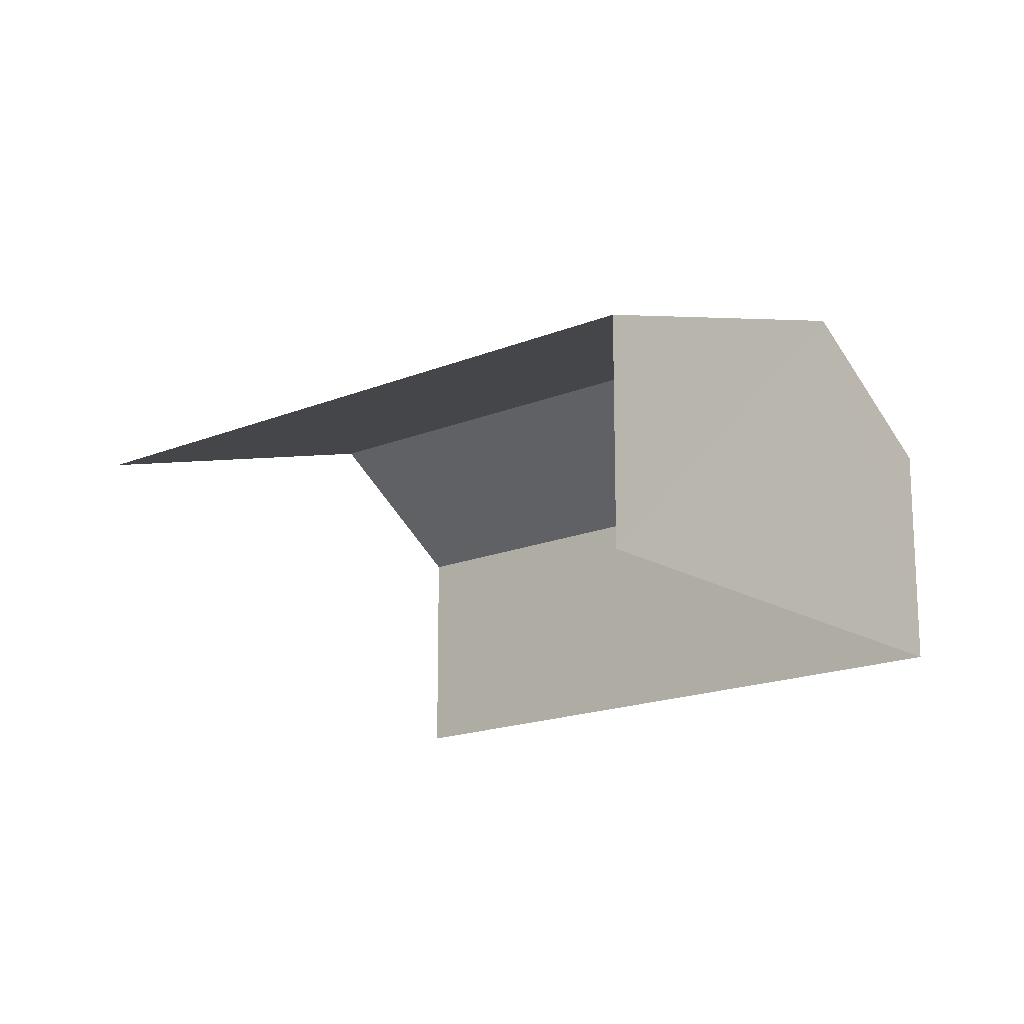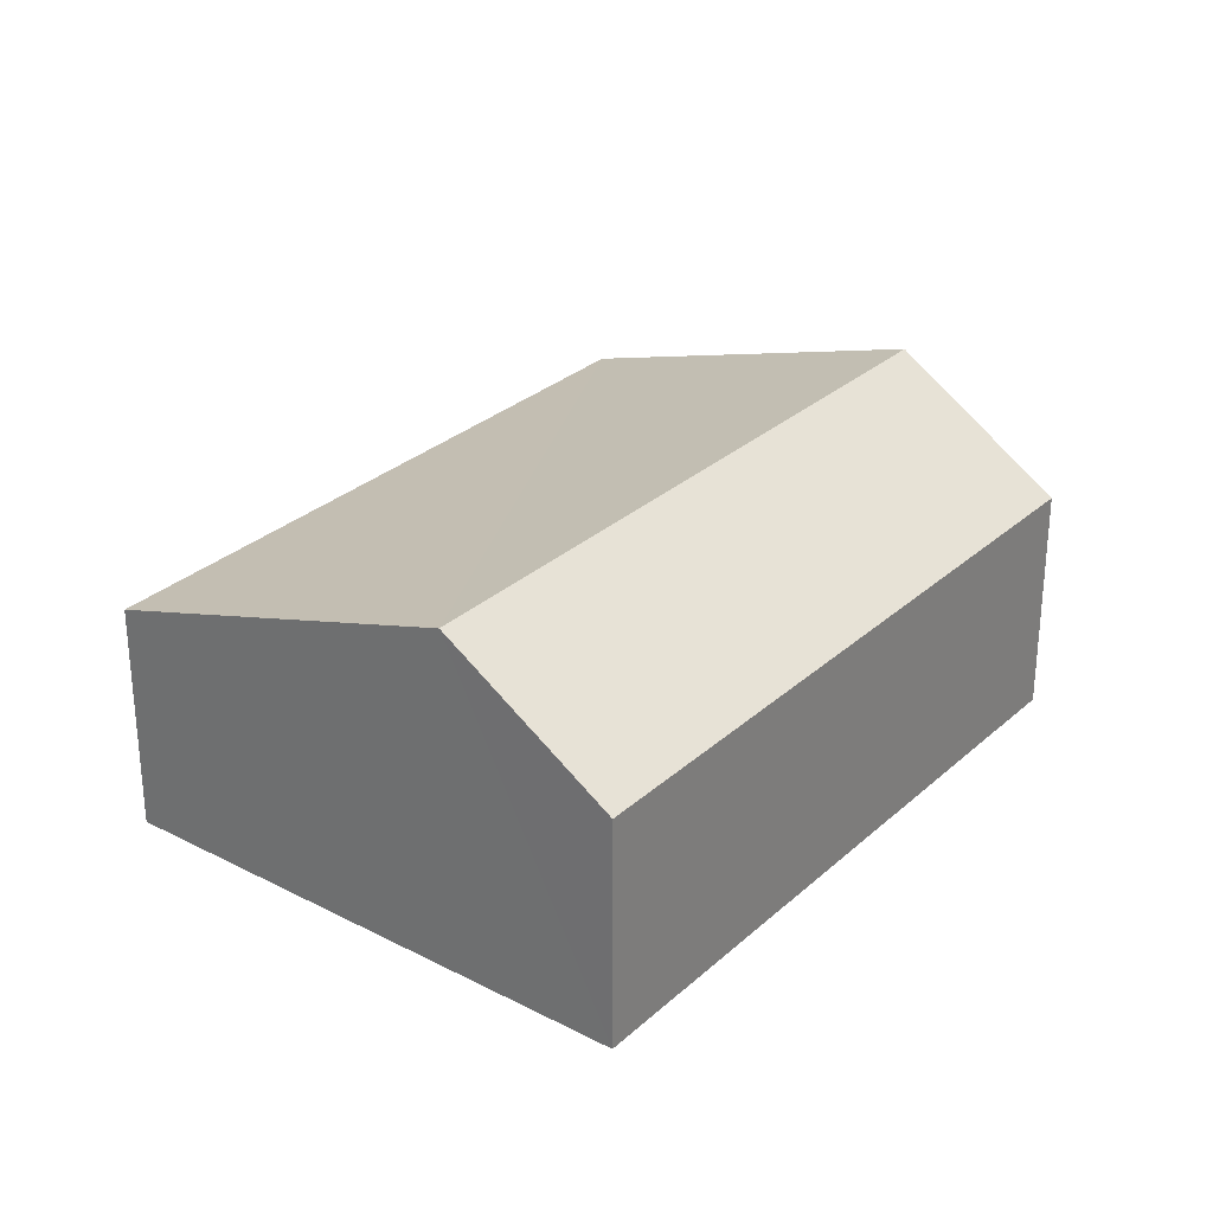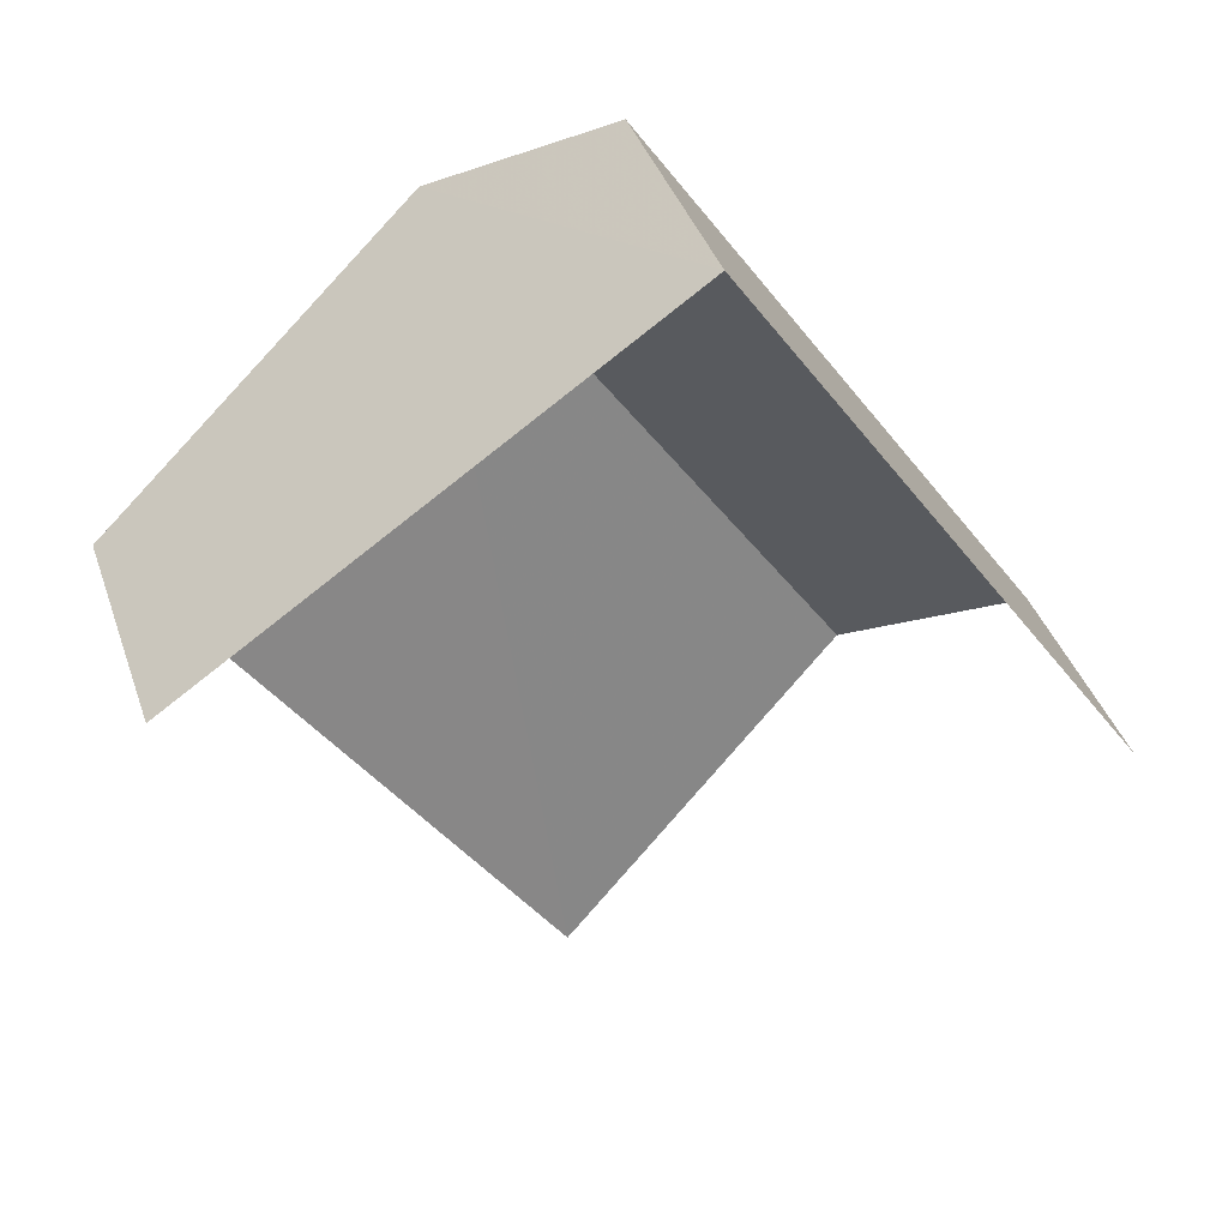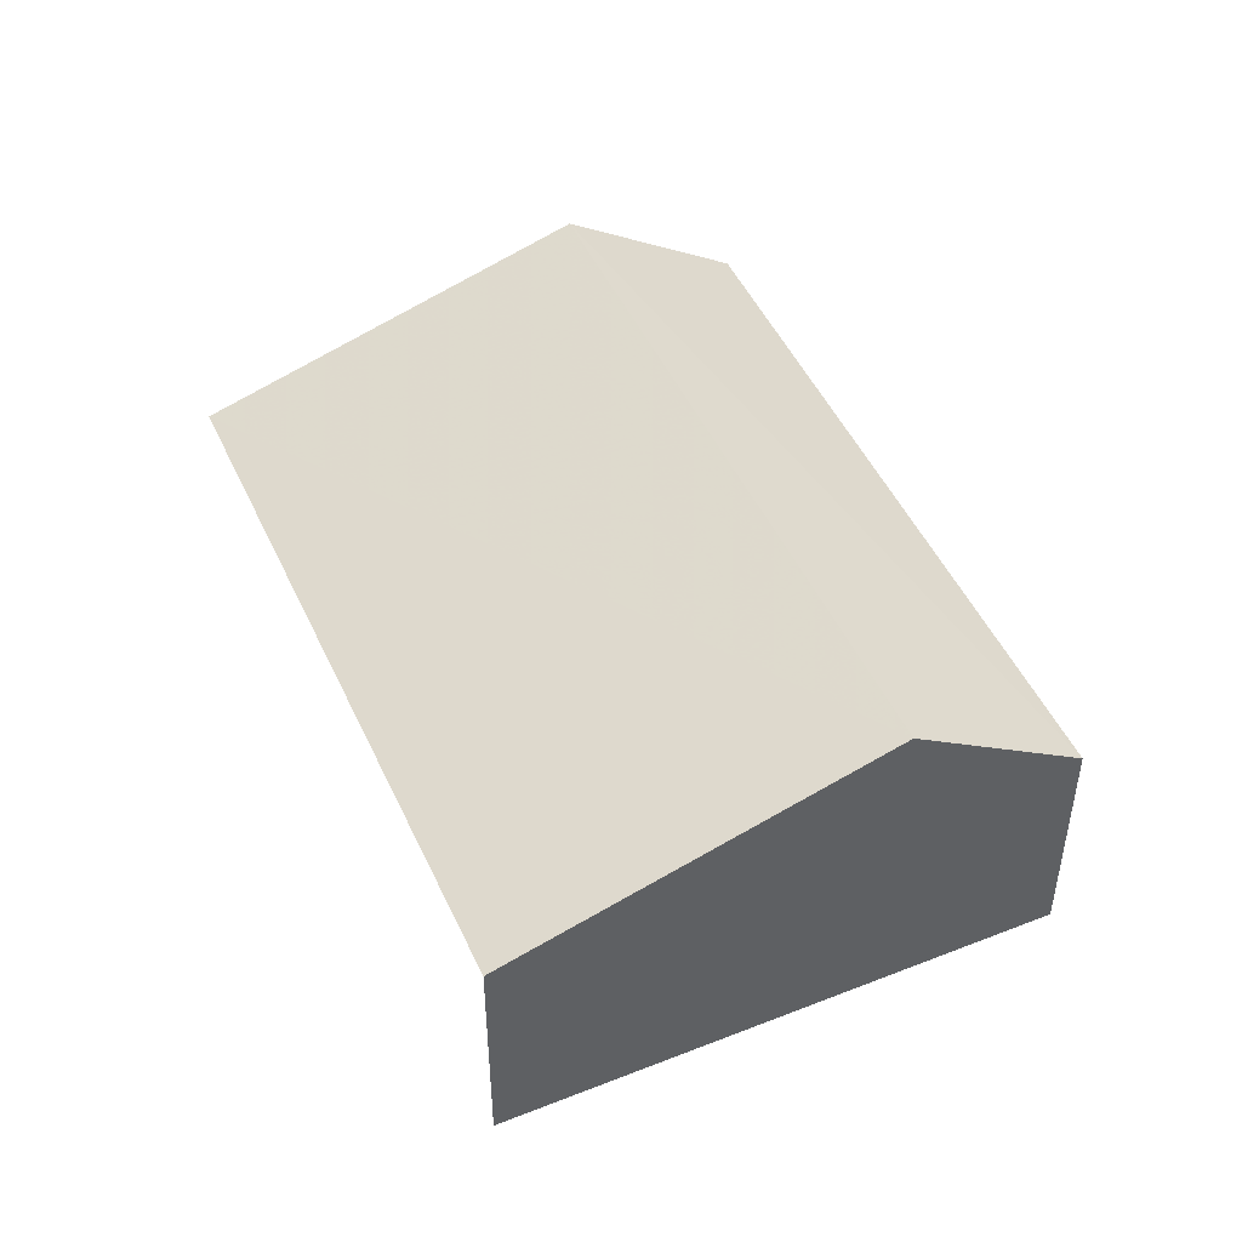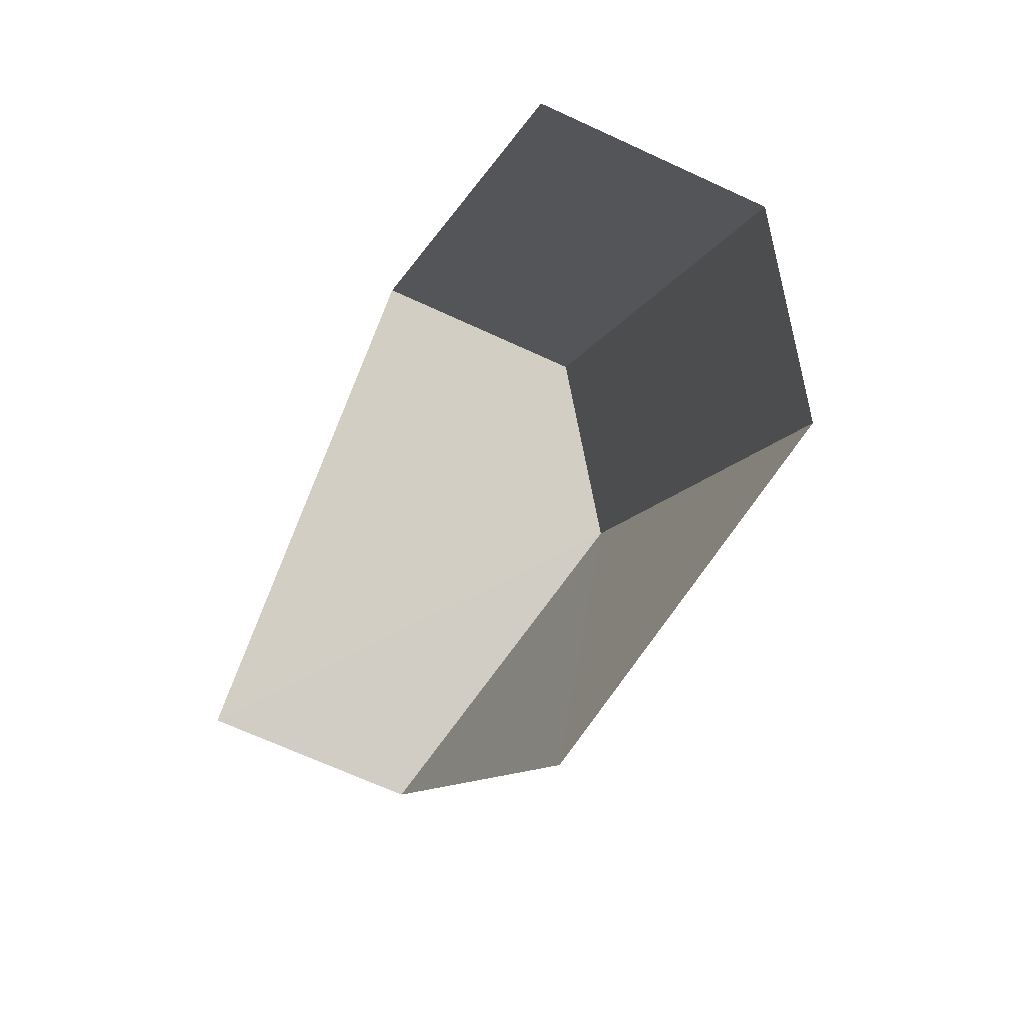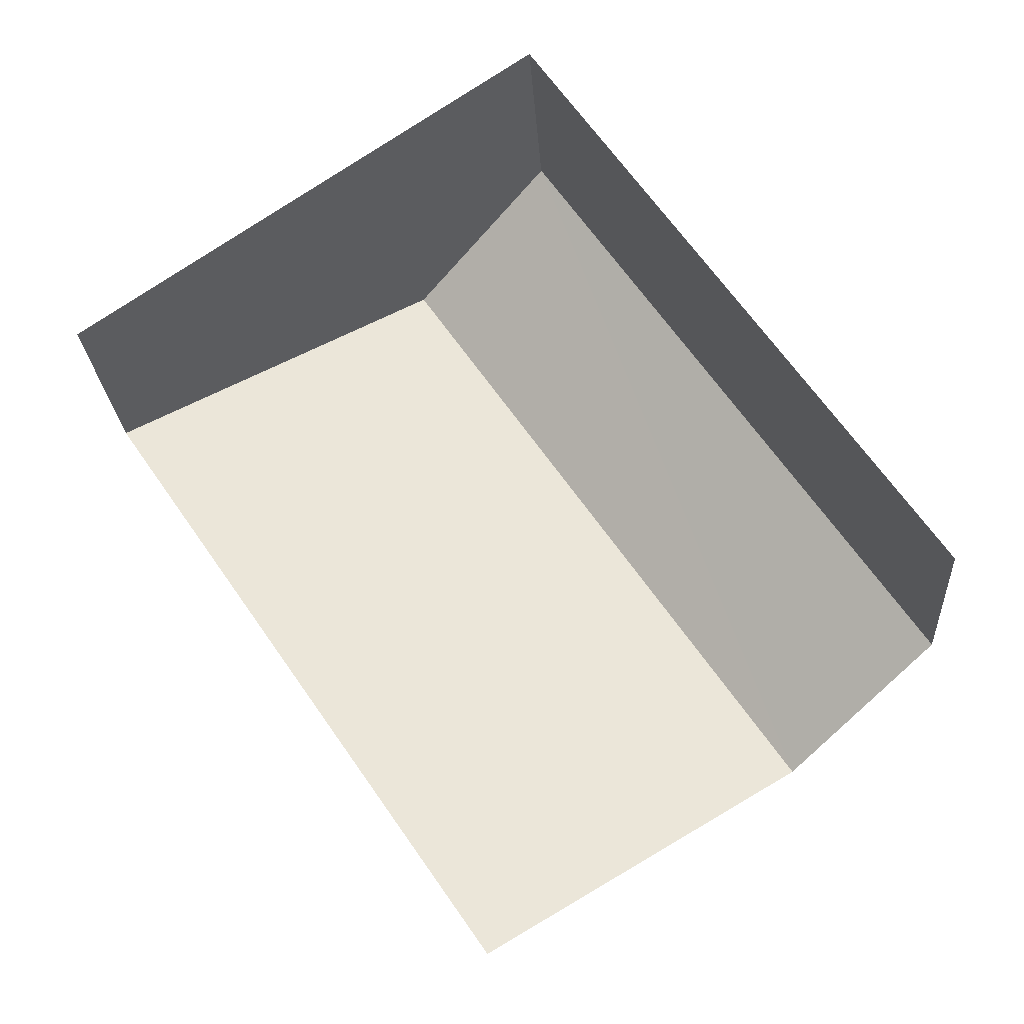
<metadata>
{"format":"obj","ext":"obj","renderer":"f3d","projection":"perspective","resolution":1024,"background":"white","views":[{"elev":-17.2,"azim":95.1,"up":"+Z"},{"elev":29.2,"azim":-177.0,"up":"+Z"},{"elev":39.4,"azim":162.3,"up":"+Y"},{"elev":48.4,"azim":121.5,"up":"+Z"},{"elev":-67.1,"azim":-115.1,"up":"+Y"},{"elev":-23.7,"azim":-176.2,"up":"+Y"}]}
</metadata>
<code>
v -2.21e+05 -1.256e+05 24.56
v -2.21e+05 -1.256e+05 24.56
v -2.21e+05 -1.256e+05 24.56
v -2.21e+05 -1.256e+05 24.56
v -2.21e+05 -1.256e+05 26.59
v -2.21e+05 -1.256e+05 26.59
v -2.21e+05 -1.256e+05 27.59
v -2.21e+05 -1.256e+05 27.59
v -2.21e+05 -1.256e+05 26.59
v -2.21e+05 -1.256e+05 26.59
f 1 2 3
f 4 1 3
f 10 3 2
f 10 9 3
f 6 4 7
f 4 3 7
f 3 9 7
f 5 6 7
f 8 5 7
f 9 10 8
f 7 9 8
f 6 1 4
f 6 5 1
f 10 2 8
f 2 1 8
f 1 5 8

</code>
